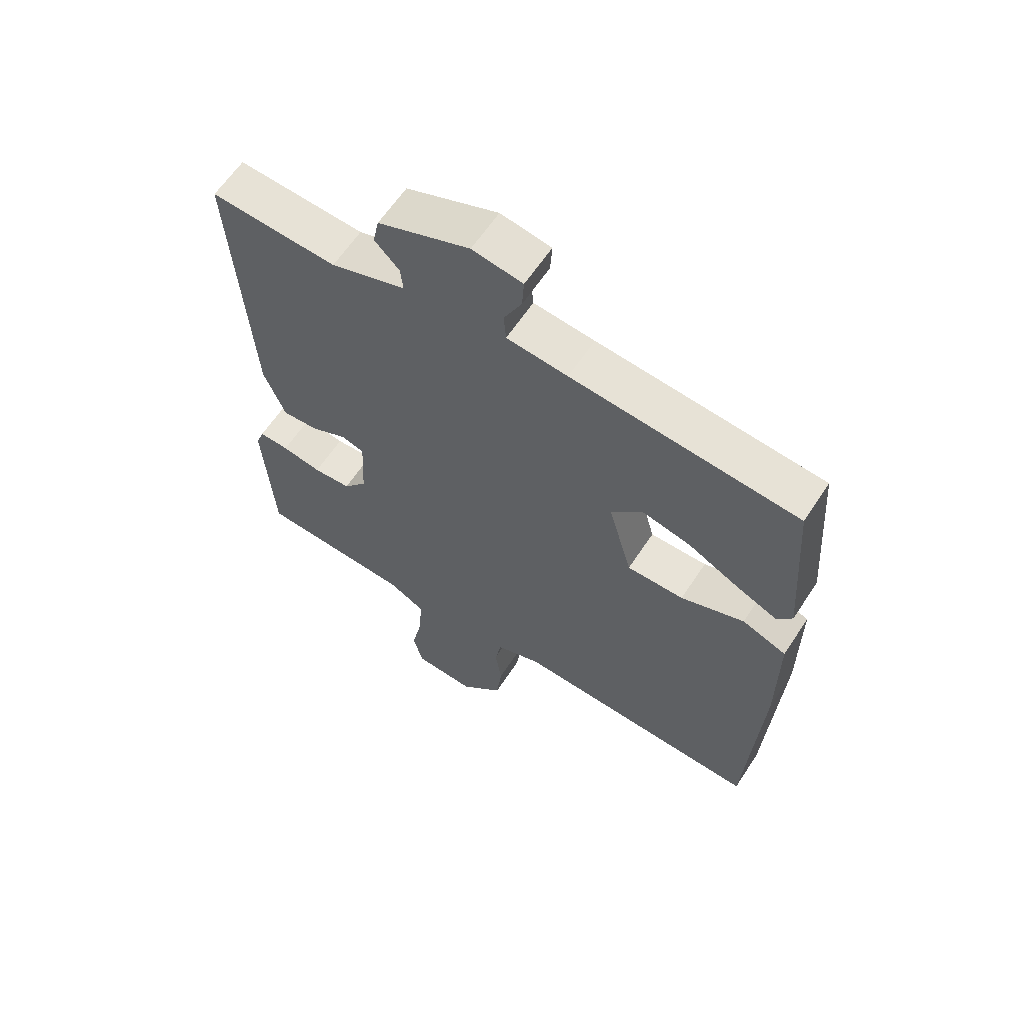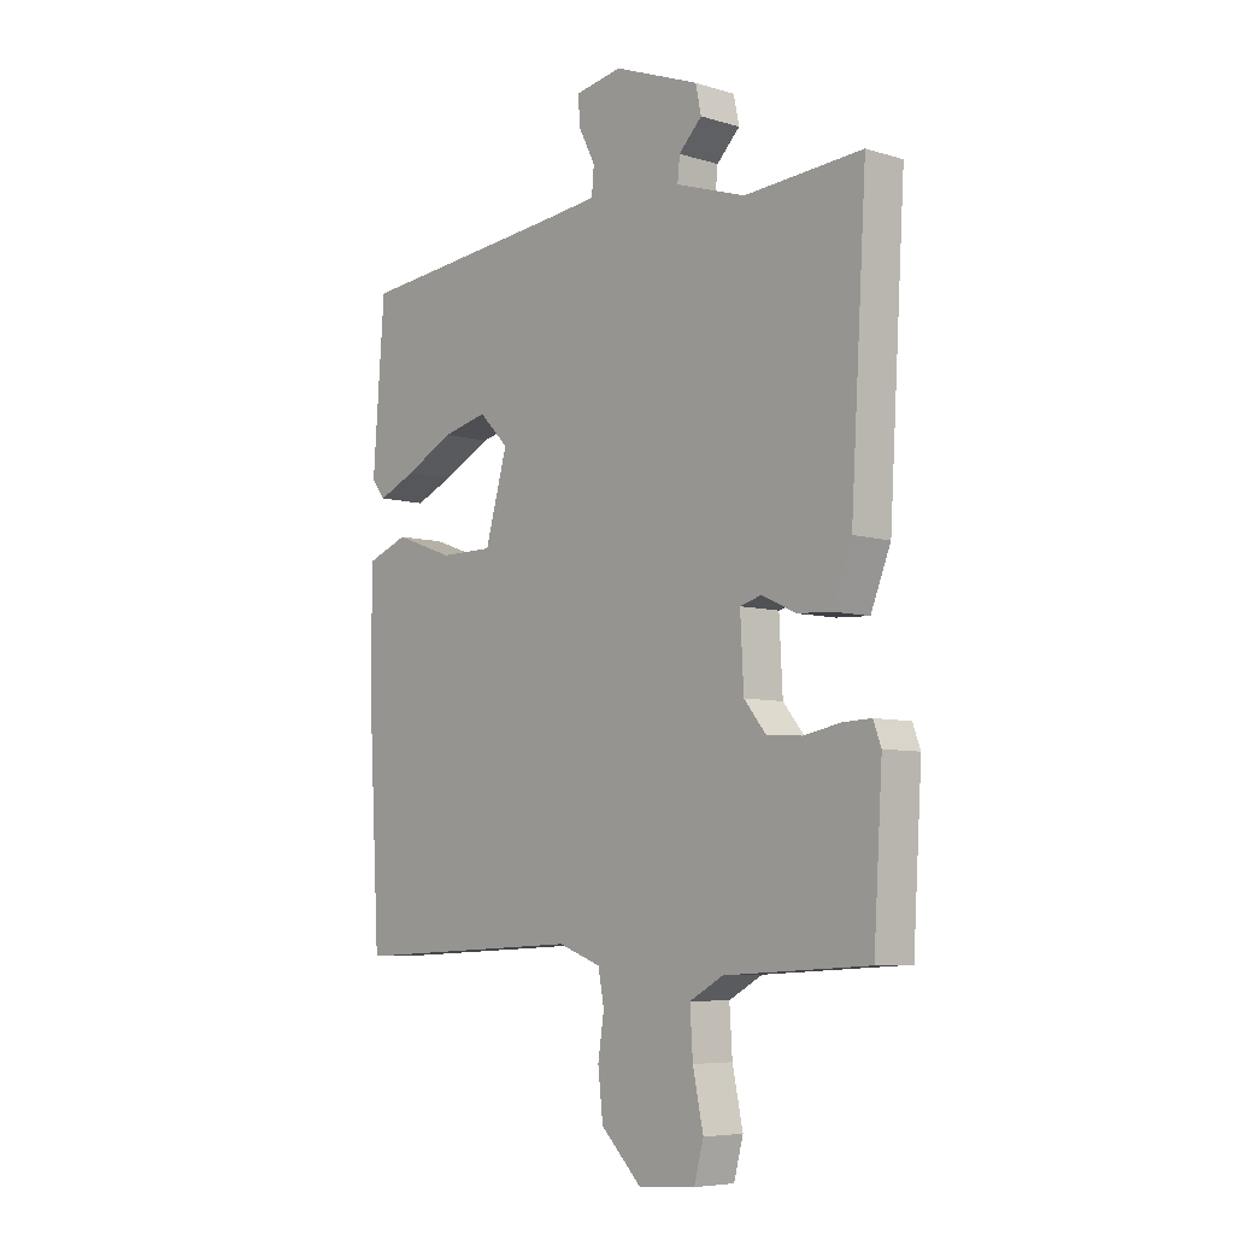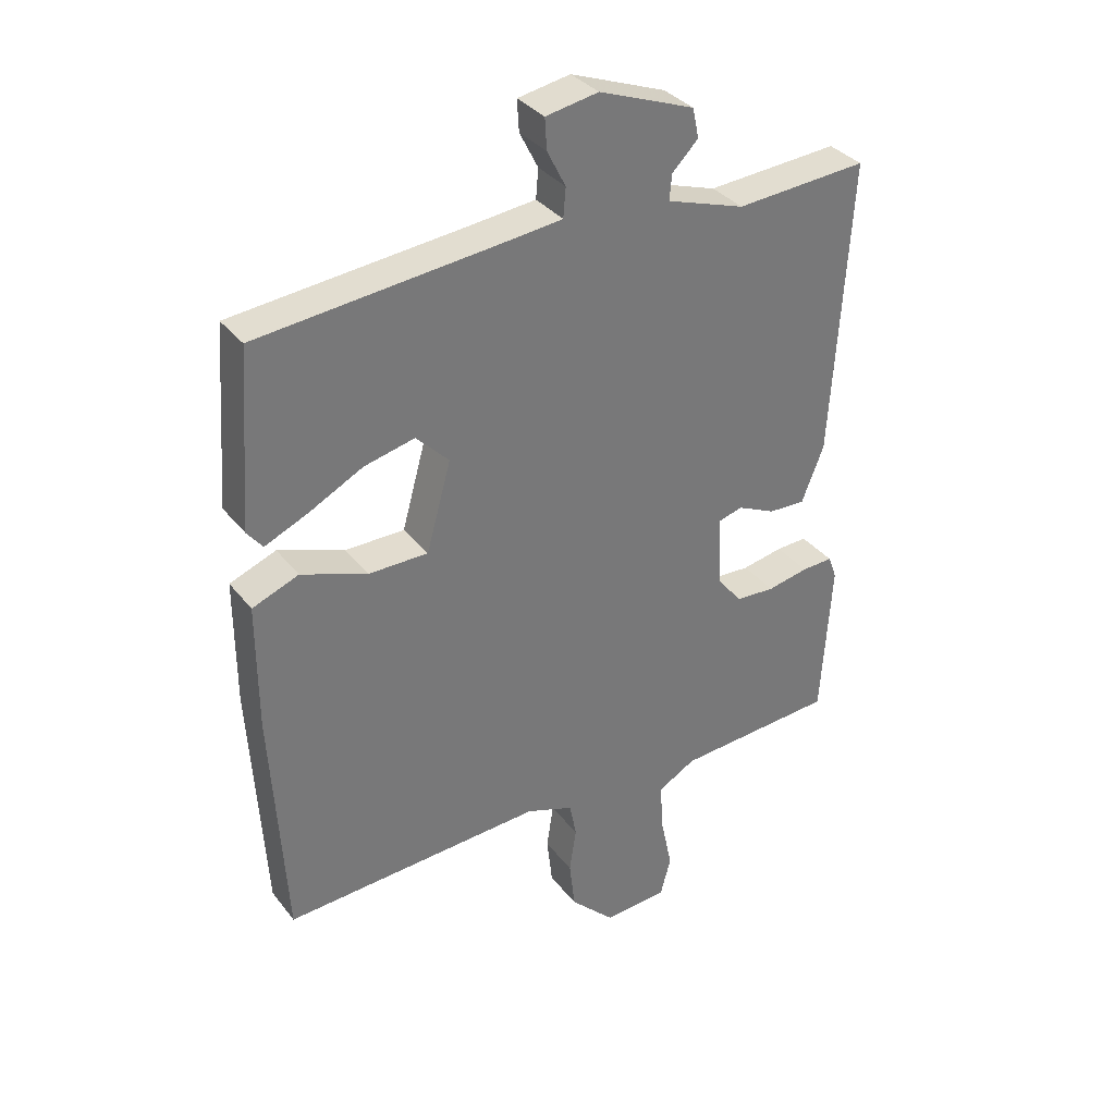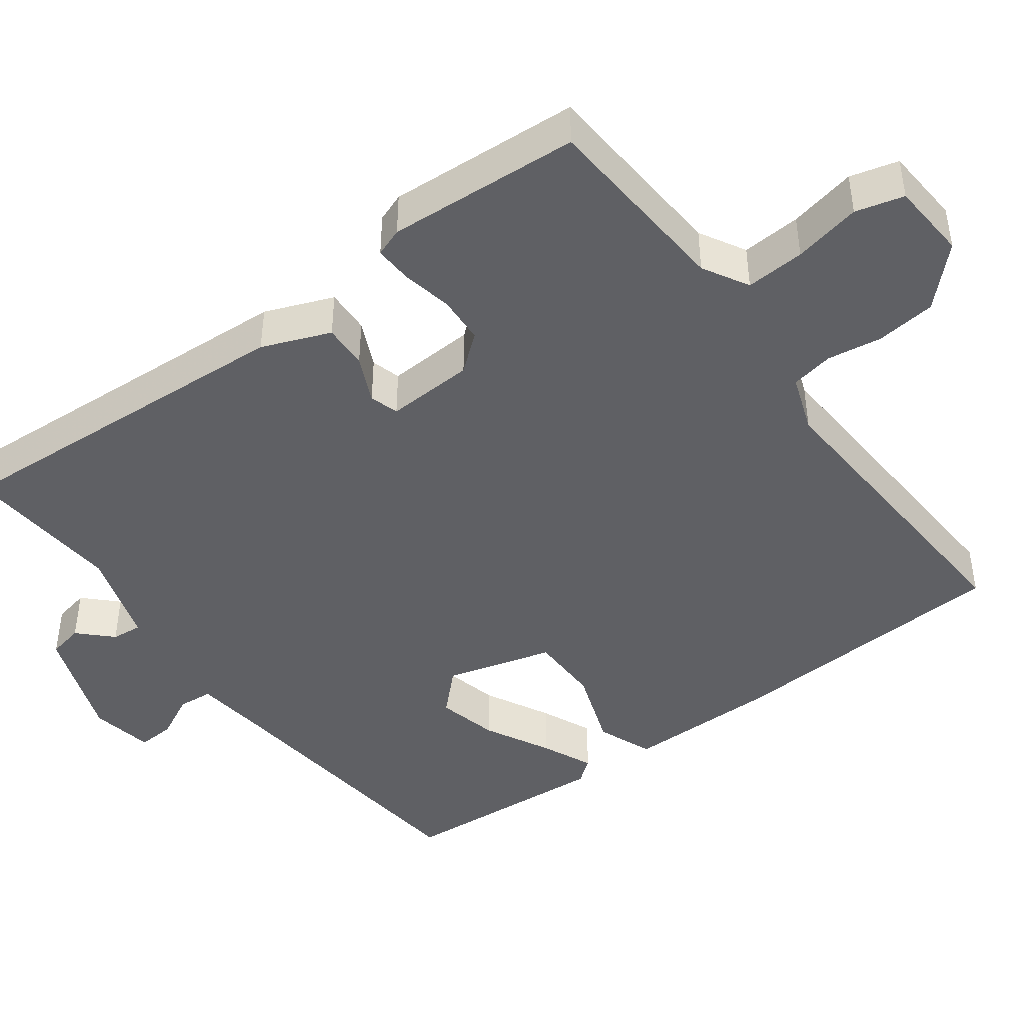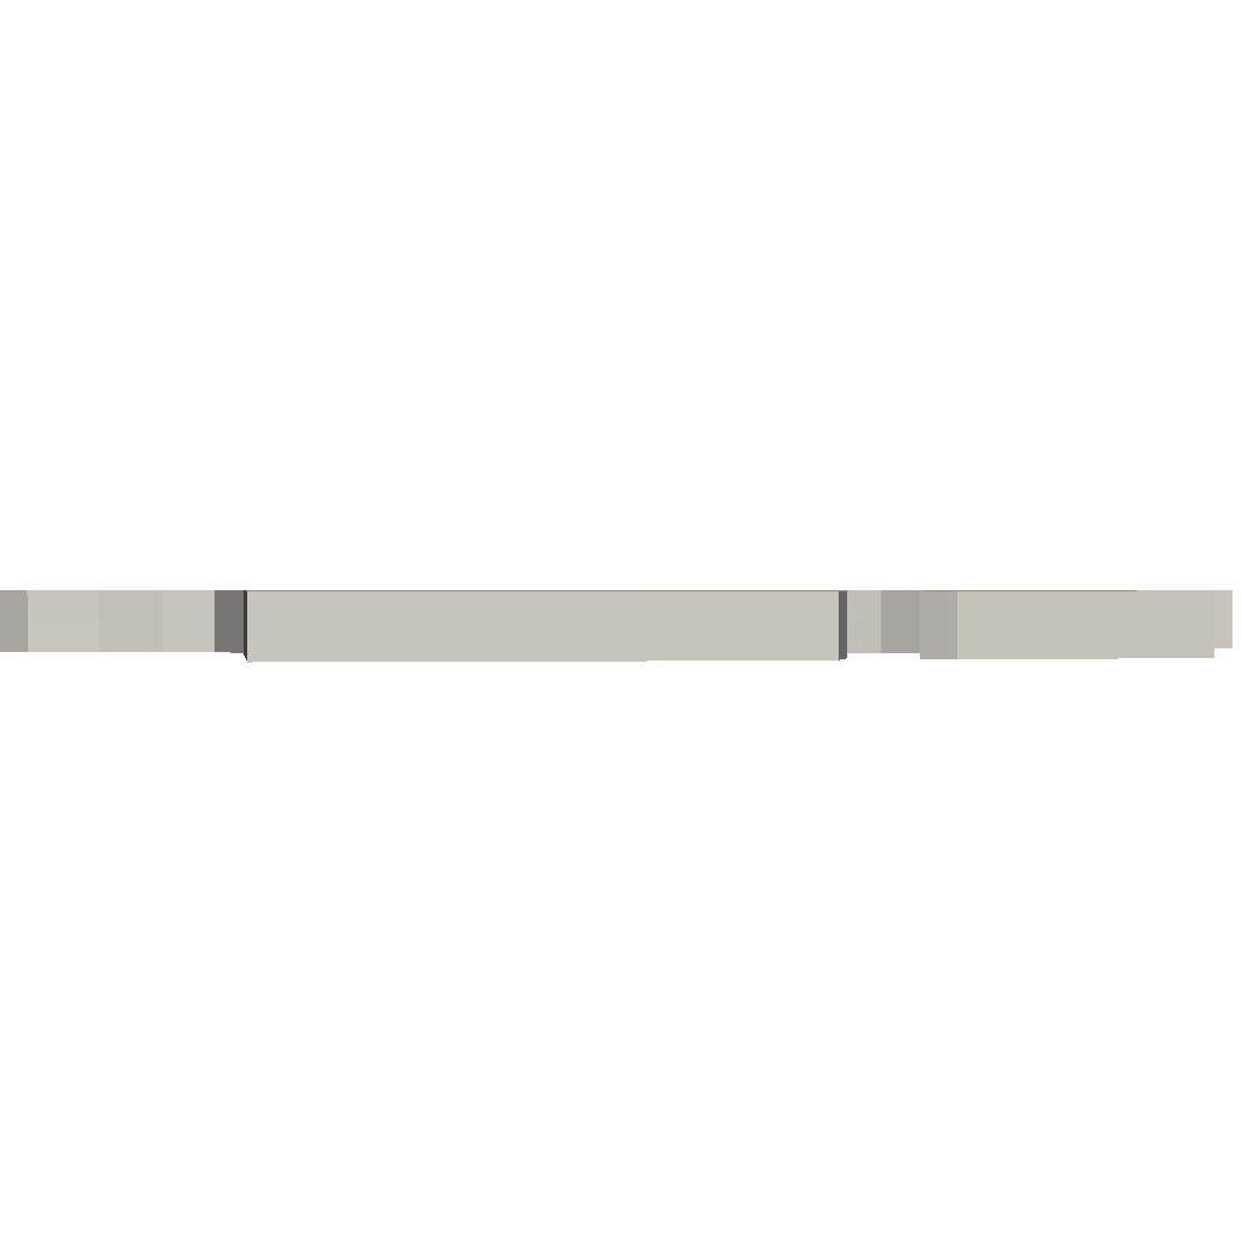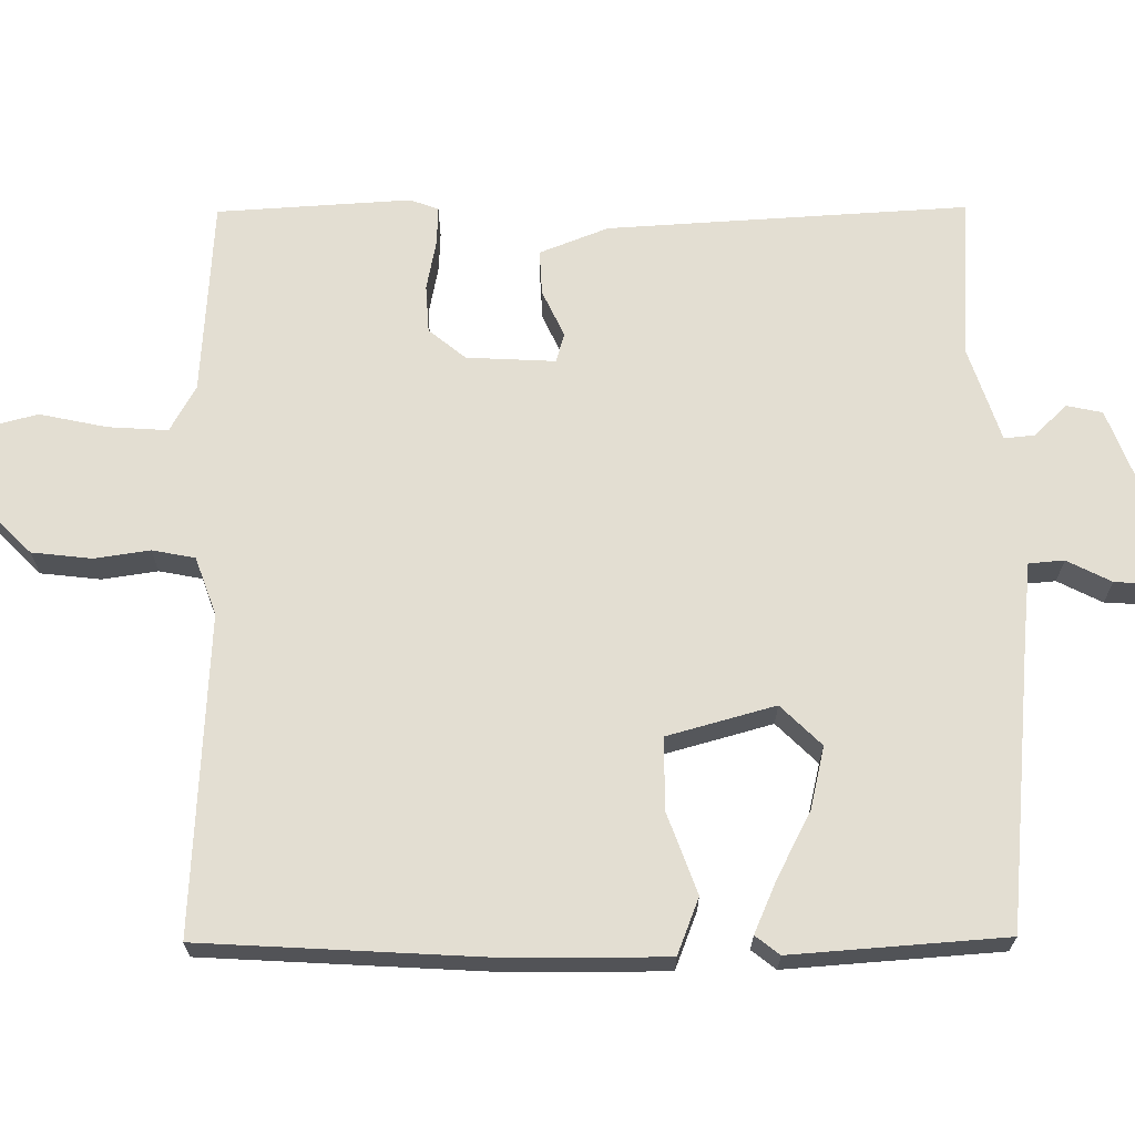
<metadata>
{"format":"obj","ext":"obj","renderer":"f3d","projection":"perspective","resolution":1024,"background":"white","views":[{"elev":61.8,"azim":-146.8,"up":"+Z"},{"elev":-6.6,"azim":48.6,"up":"+Z"},{"elev":34.6,"azim":-32.4,"up":"+Z"},{"elev":-44.1,"azim":126.7,"up":"+Y"},{"elev":0.6,"azim":-100.5,"up":"+Y"},{"elev":67.6,"azim":-90.4,"up":"+Y"}]}
</metadata>
<code>
v -0.5 0.07 -0.5
v -0.522 0.07 -0.112
v -0.522 0.07 0.091
v -0.447 0.07 0.12
v -0.34 0.07 0.081
v -0.244 0.07 0.081
v -0.204 0.07 0.224
v -0.257 0.07 0.278
v -0.339 0.07 0.259
v -0.427 0.07 0.214
v -0.496 0.07 0.184
v -0.521 0.07 0.216
v -0.5 0.07 0.5
v -0.119 0.07 0.536
v -0.016 0.07 0.547
v -0.012 0.07 0.594
v -0.042 0.07 0.653
v -0.045 0.07 0.703
v 0.04 0.07 0.718
v 0.195 0.07 0.659
v 0.205 0.07 0.611
v 0.163 0.07 0.569
v 0.159 0.07 0.528
v 0.286 0.07 0.486
v 0.5 0.07 0.5
v 0.471 0.07 0.021
v 0.435 0.07 -0.07
v 0.375 0.07 -0.067
v 0.313 0.07 -0.038
v 0.274 0.07 -0.049
v 0.28 0.07 -0.167
v 0.32 0.07 -0.216
v 0.384 0.07 -0.22
v 0.451 0.07 -0.207
v 0.502 0.07 -0.205
v 0.516 0.07 -0.243
v 0.5 0.07 -0.5
v 0.239 0.07 -0.516
v 0.178 0.07 -0.55
v 0.183 0.07 -0.629
v 0.202 0.07 -0.719
v 0.185 0.07 -0.783
v 0.081 0.07 -0.79
v 0.008 0.07 -0.717
v -0.001 0.07 -0.637
v 0.01 0.07 -0.564
v -0.001 0.07 -0.507
v -0.078 0.07 -0.479
v -0.5 0 -0.5
v -0.522 0 -0.112
v -0.522 0 0.091
v -0.447 0 0.12
v -0.34 0 0.081
v -0.244 0 0.081
v -0.204 0 0.224
v -0.257 0 0.278
v -0.339 0 0.259
v -0.427 0 0.214
v -0.496 0 0.184
v -0.521 0 0.216
v -0.5 0 0.5
v -0.119 0 0.536
v -0.016 0 0.547
v -0.012 0 0.594
v -0.042 0 0.653
v -0.045 0 0.703
v 0.04 0 0.718
v 0.195 0 0.659
v 0.205 0 0.611
v 0.163 0 0.569
v 0.159 0 0.528
v 0.286 0 0.486
v 0.5 0 0.5
v 0.471 0 0.021
v 0.435 0 -0.07
v 0.375 0 -0.067
v 0.313 0 -0.038
v 0.274 0 -0.049
v 0.28 0 -0.167
v 0.32 0 -0.216
v 0.384 0 -0.22
v 0.451 0 -0.207
v 0.502 0 -0.205
v 0.516 0 -0.243
v 0.5 0 -0.5
v 0.239 0 -0.516
v 0.178 0 -0.55
v 0.183 0 -0.629
v 0.202 0 -0.719
v 0.185 0 -0.783
v 0.081 0 -0.79
v 0.008 0 -0.717
v -0.001 0 -0.637
v 0.01 0 -0.564
v -0.001 0 -0.507
v -0.078 0 -0.479
f 44 45 46
f 43 44 46
f 42 43 46
f 41 42 46
f 40 41 46
f 39 40 46 47
f 38 39 47 48
f 37 38 48
f 36 37 48
f 35 36 48
f 34 35 48
f 33 34 48
f 27 28 29
f 26 27 29
f 25 26 29
f 24 25 29
f 23 24 29 30
f 20 21 22
f 19 20 22
f 18 19 22
f 17 18 22
f 16 17 22
f 15 16 22 23
f 23 30 31
f 15 23 31
f 14 15 31
f 12 13 14
f 11 12 14
f 10 11 14
f 9 10 14
f 3 4 5
f 2 3 5
f 1 2 5
f 48 1 5
f 48 5 6
f 32 33 48
f 48 6 7
f 32 48 7
f 31 32 7
f 14 31 7 8
f 8 9 14
f 94 93 92
f 94 92 91
f 94 91 90
f 94 90 89
f 94 89 88
f 95 94 88 87
f 96 95 87 86
f 96 86 85
f 96 85 84
f 96 84 83
f 96 83 82
f 96 82 81
f 77 76 75
f 77 75 74
f 77 74 73
f 77 73 72
f 78 77 72 71
f 70 69 68
f 70 68 67
f 70 67 66
f 70 66 65
f 70 65 64
f 71 70 64 63
f 79 78 71
f 79 71 63
f 79 63 62
f 62 61 60
f 62 60 59
f 62 59 58
f 62 58 57
f 53 52 51
f 53 51 50
f 53 50 49
f 53 49 96
f 54 53 96
f 96 81 80
f 55 54 96
f 55 96 80
f 55 80 79
f 56 55 79 62
f 62 57 56
f 1 49 50 2
f 2 50 51 3
f 3 51 52 4
f 4 52 53 5
f 5 53 54 6
f 6 54 55 7
f 7 55 56 8
f 8 56 57 9
f 9 57 58 10
f 10 58 59 11
f 11 59 60 12
f 12 60 61 13
f 13 61 62 14
f 14 62 63 15
f 15 63 64 16
f 16 64 65 17
f 17 65 66 18
f 18 66 67 19
f 19 67 68 20
f 20 68 69 21
f 21 69 70 22
f 22 70 71 23
f 23 71 72 24
f 24 72 73 25
f 25 73 74 26
f 26 74 75 27
f 27 75 76 28
f 28 76 77 29
f 29 77 78 30
f 30 78 79 31
f 31 79 80 32
f 32 80 81 33
f 33 81 82 34
f 34 82 83 35
f 35 83 84 36
f 36 84 85 37
f 37 85 86 38
f 38 86 87 39
f 39 87 88 40
f 40 88 89 41
f 41 89 90 42
f 42 90 91 43
f 43 91 92 44
f 44 92 93 45
f 45 93 94 46
f 46 94 95 47
f 47 95 96 48
f 48 96 49 1

</code>
